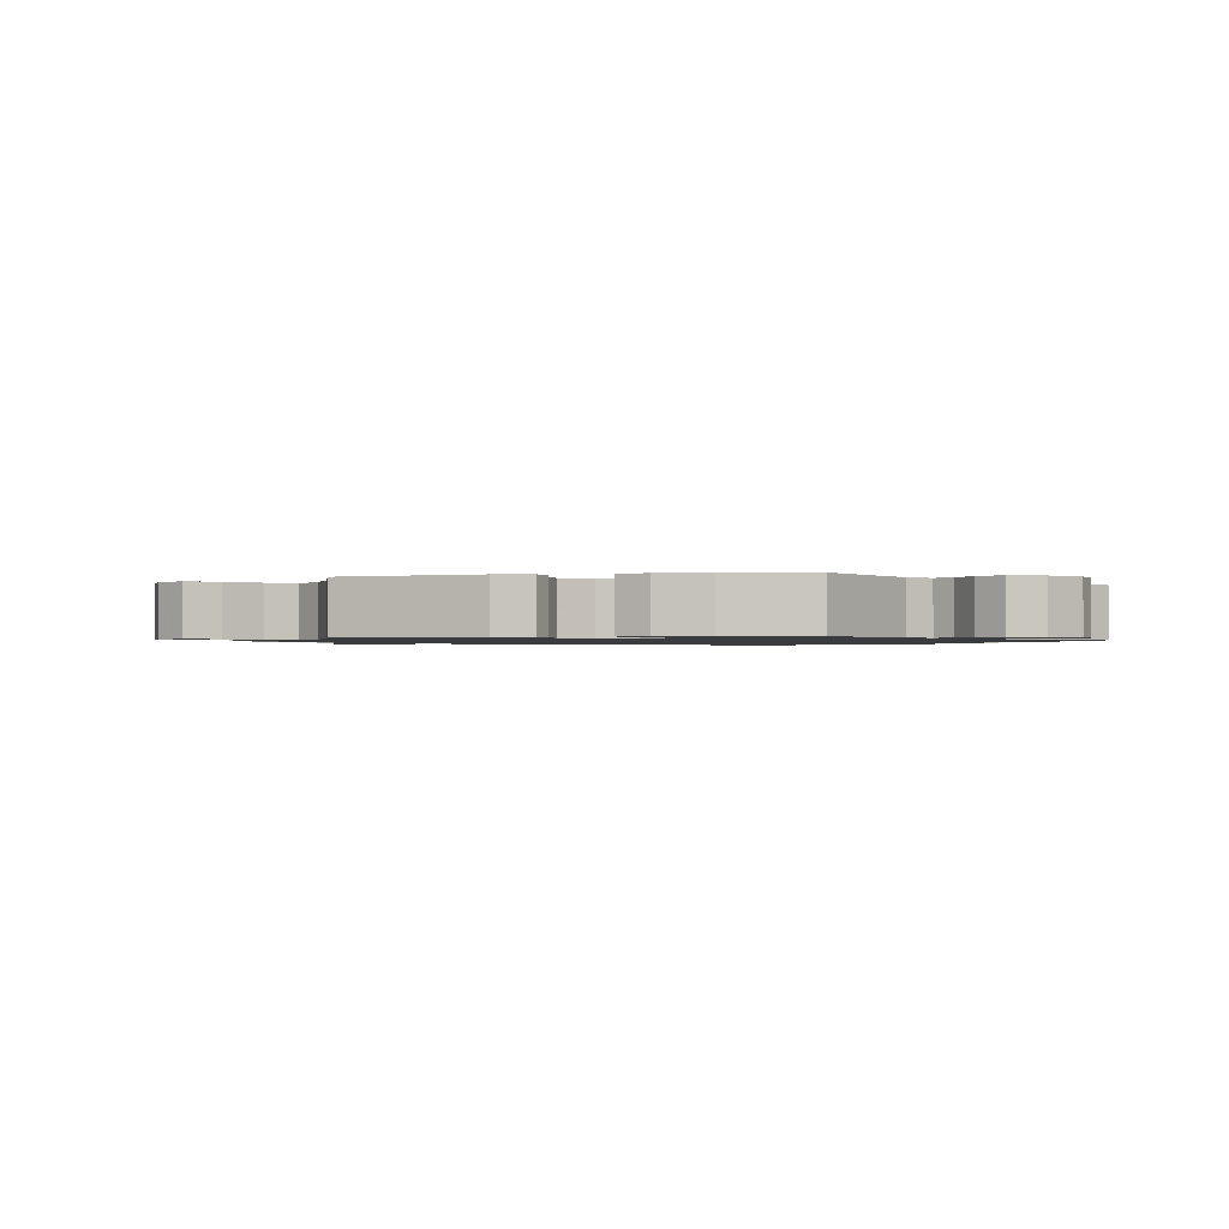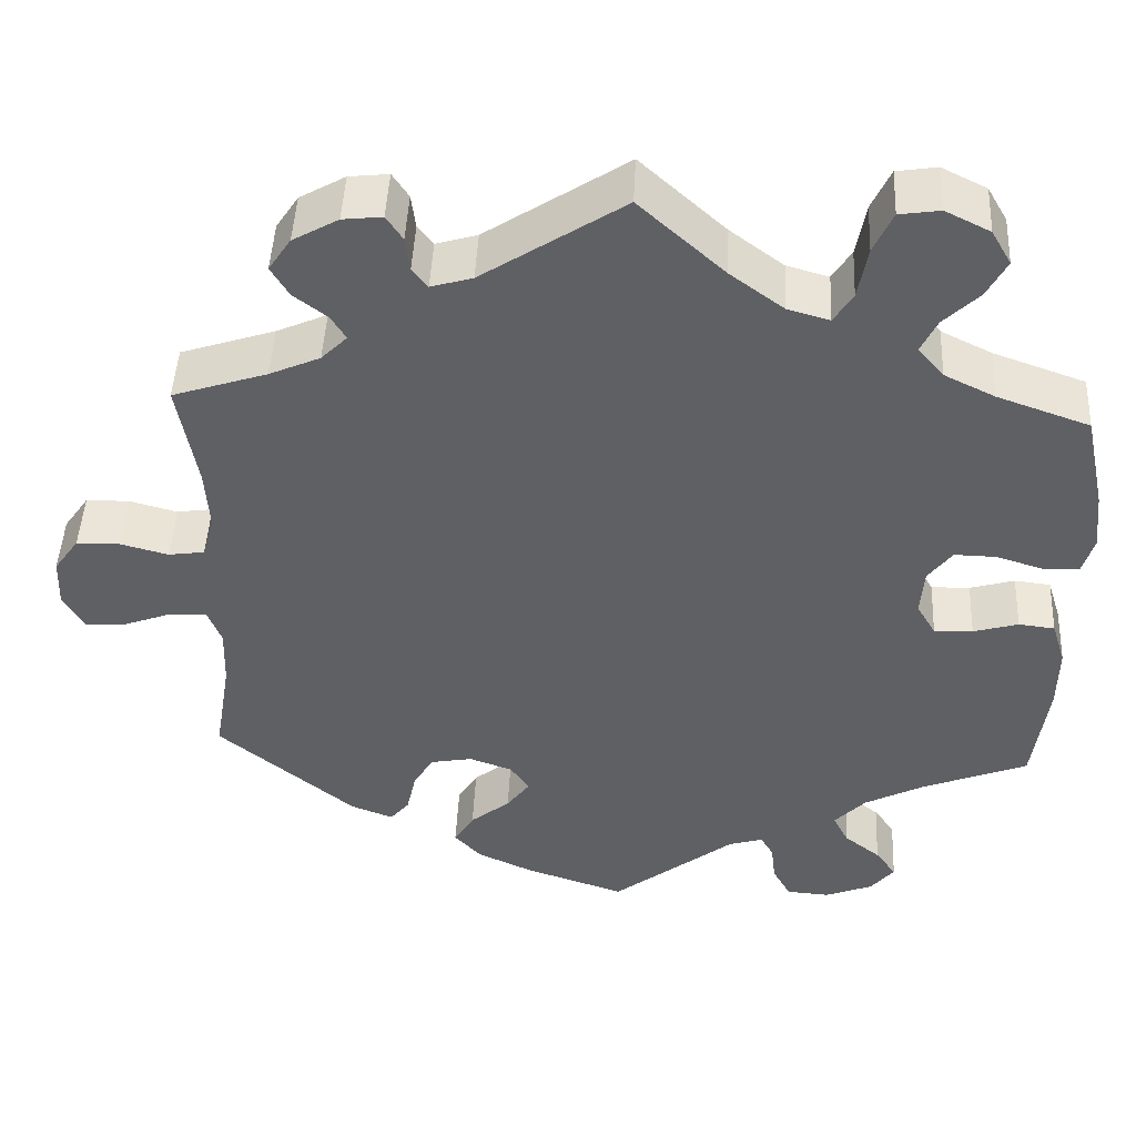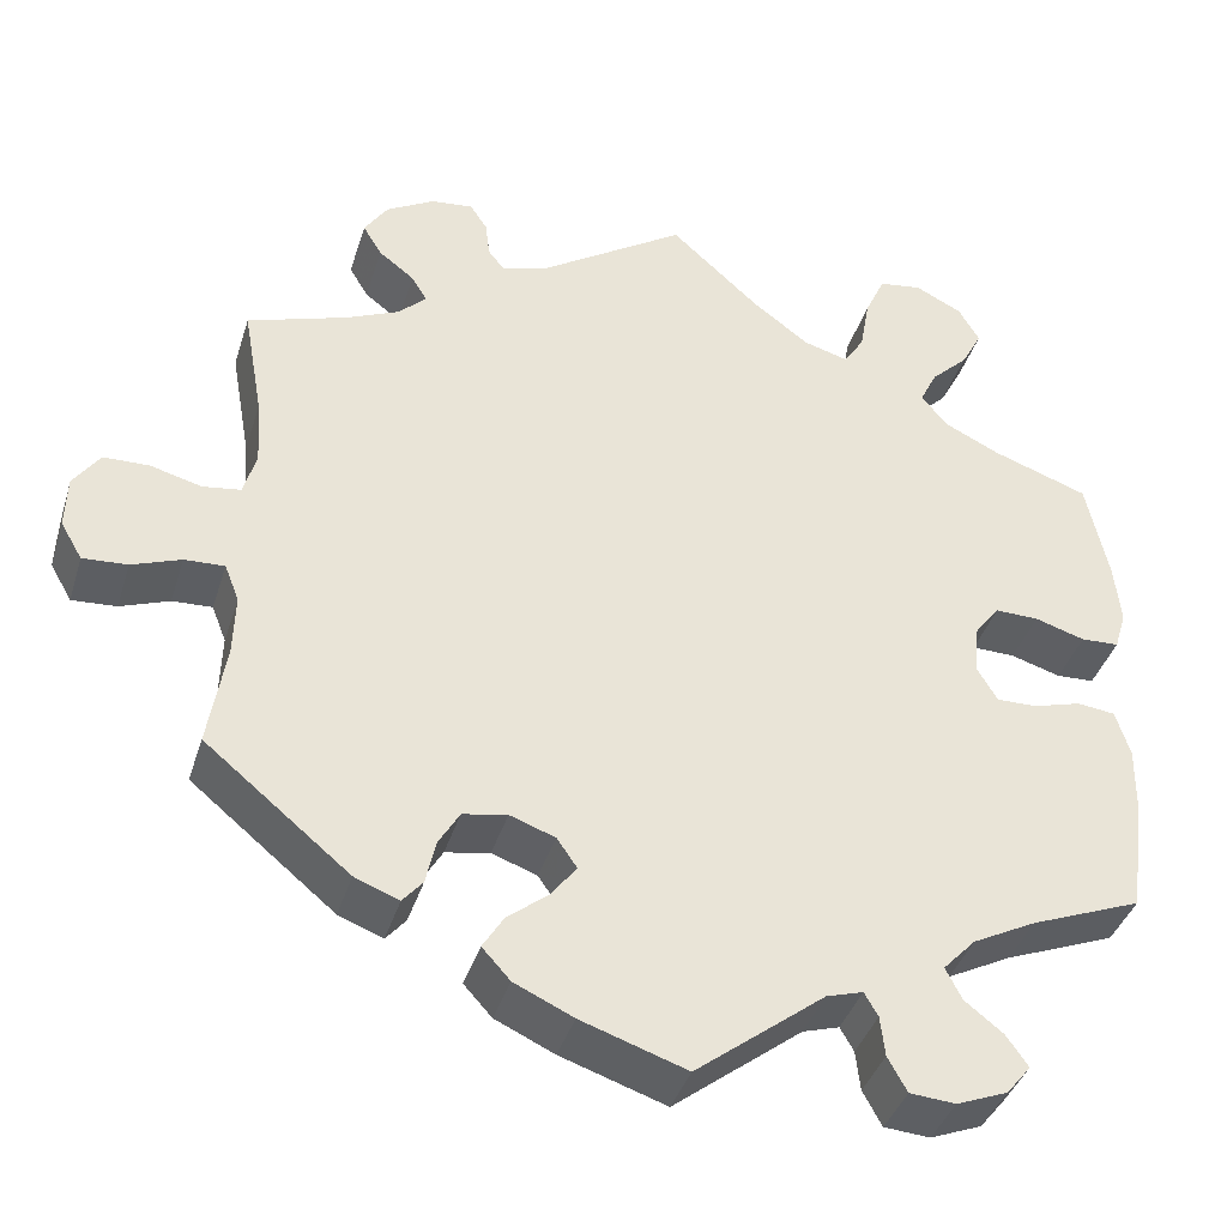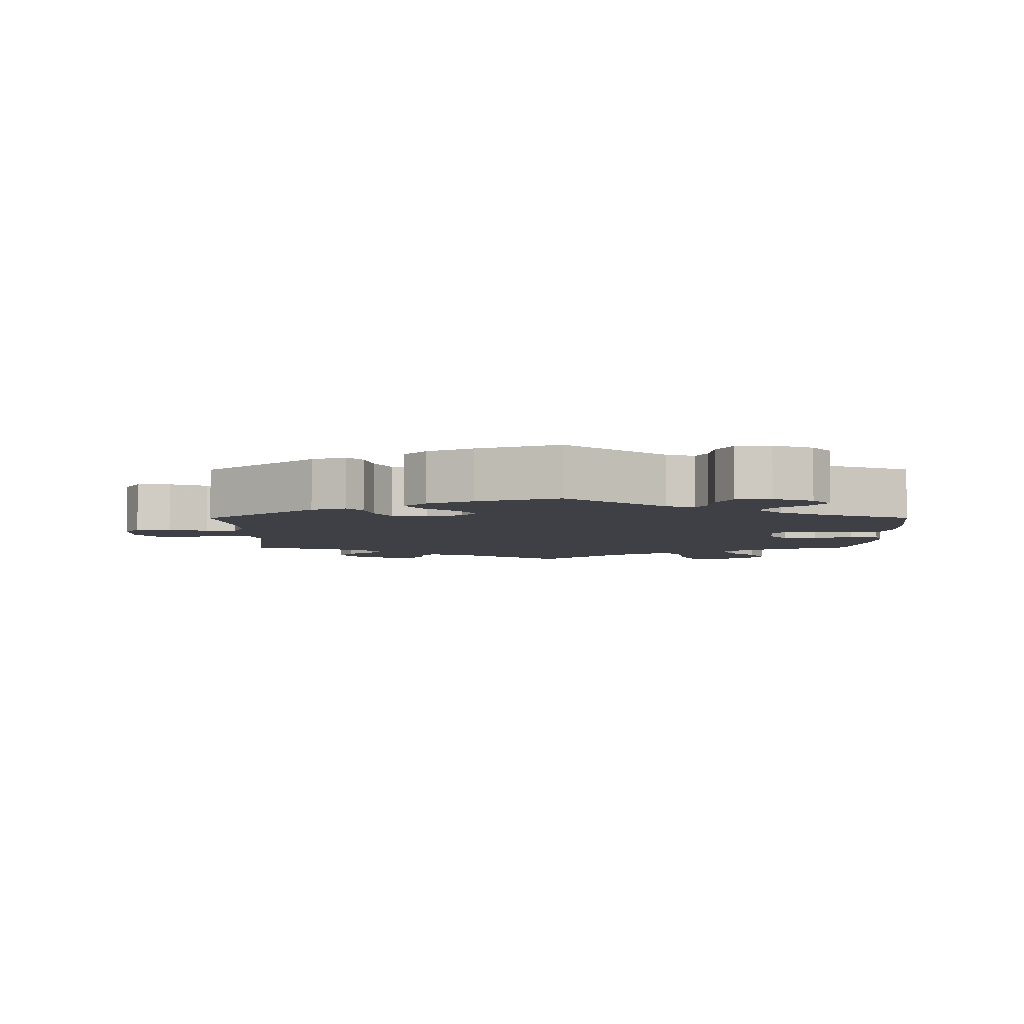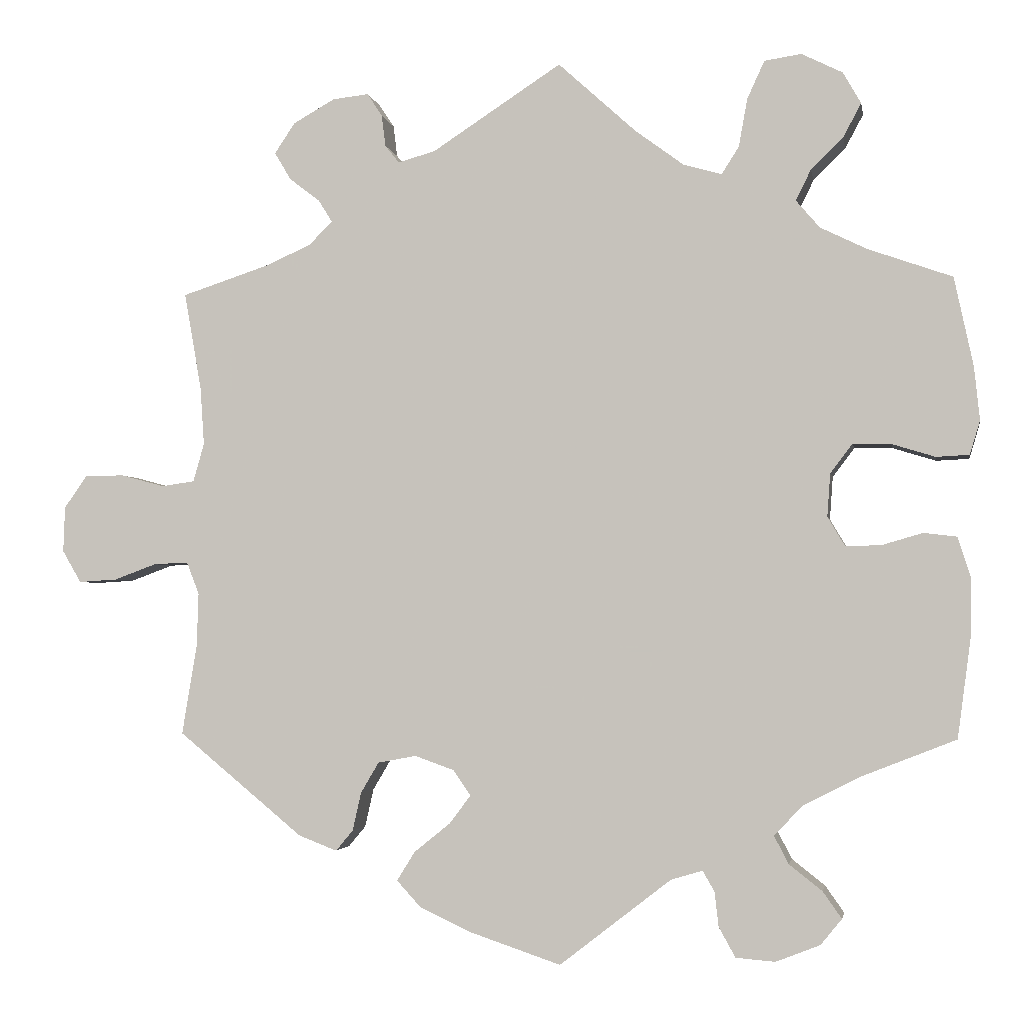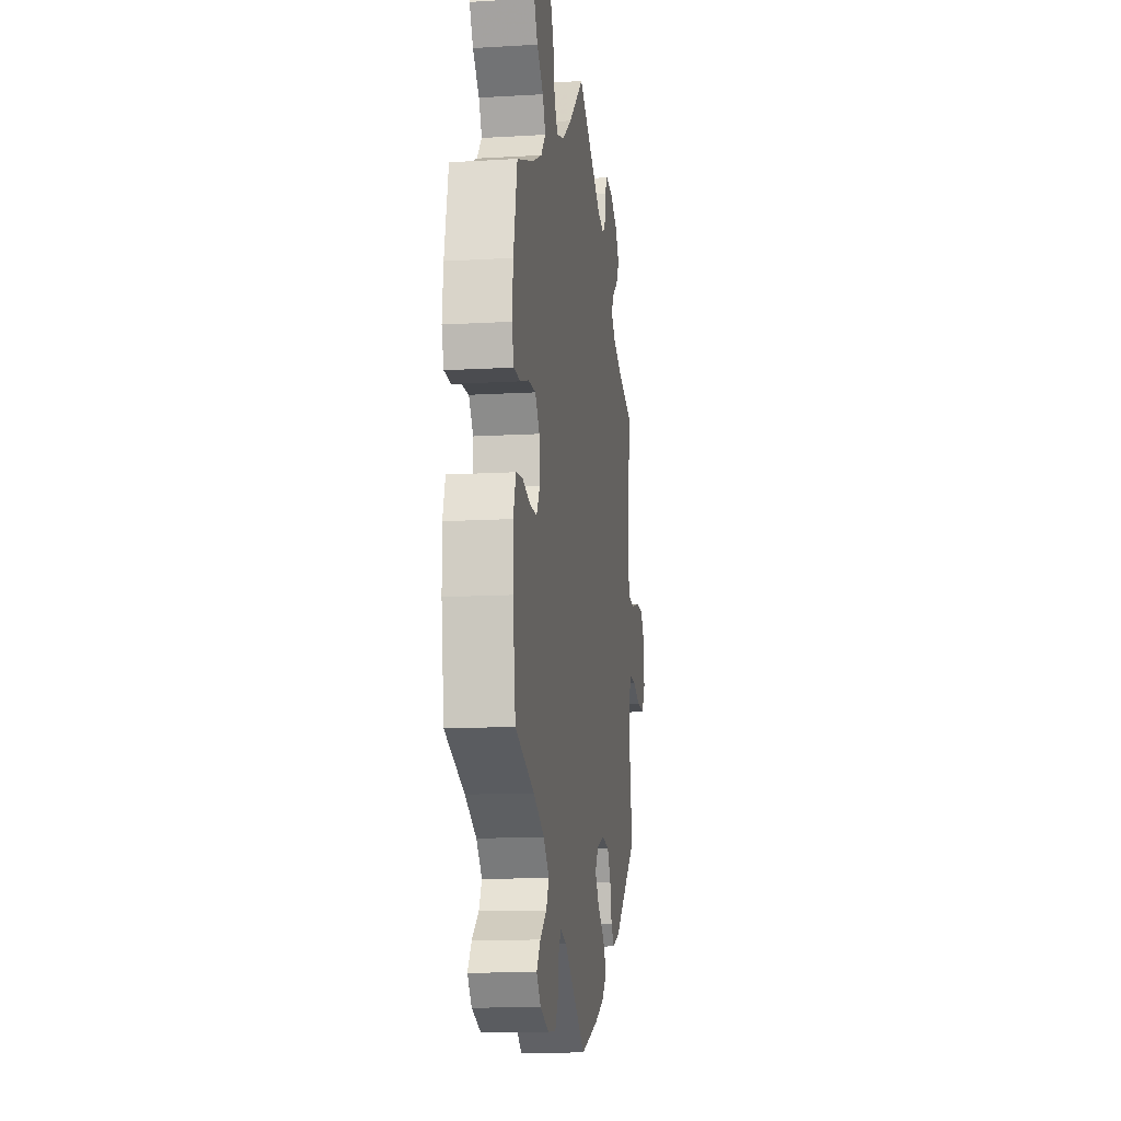
<metadata>
{"format":"obj","ext":"obj","renderer":"f3d","projection":"perspective","resolution":1024,"background":"white","views":[{"elev":-1.2,"azim":163.1,"up":"+Y"},{"elev":46.5,"azim":-177.3,"up":"+Z"},{"elev":-39.2,"azim":163.3,"up":"+Z"},{"elev":-5.2,"azim":-179.8,"up":"+Y"},{"elev":-2.9,"azim":-170.0,"up":"+Z"},{"elev":-12.5,"azim":-82.1,"up":"+Z"}]}
</metadata>
<code>
v -0.517 0.07 -0.163
v -0.518 0.07 -0.088
v -0.502 0.07 -0.037
v -0.46 0.07 -0.032
v -0.408 0.07 -0.047
v -0.363 0.07 -0.048
v -0.341 0.07 -0.011
v -0.345 0.07 0.044
v -0.373 0.07 0.081
v -0.421 0.07 0.08
v -0.476 0.07 0.063
v -0.518 0.07 0.065
v -0.531 0.07 0.108
v -0.524 0.07 0.176
v -0.5 0.07 0.289
v -0.393 0.07 0.327
v -0.334 0.07 0.356
v -0.304 0.07 0.391
v -0.323 0.07 0.43
v -0.364 0.07 0.47
v -0.387 0.07 0.513
v -0.364 0.07 0.553
v -0.312 0.07 0.579
v -0.265 0.07 0.572
v -0.243 0.07 0.524
v -0.232 0.07 0.463
v -0.21 0.07 0.428
v -0.161 0.07 0.442
v -0.099 0.07 0.488
v 0 0.07 0.578
v 0.164 0.07 0.471
v 0.212 0.07 0.457
v 0.23 0.07 0.48
v 0.235 0.07 0.52
v 0.254 0.07 0.549
v 0.3 0.07 0.544
v 0.353 0.07 0.514
v 0.379 0.07 0.475
v 0.358 0.07 0.44
v 0.319 0.07 0.41
v 0.302 0.07 0.382
v 0.332 0.07 0.352
v 0.391 0.07 0.326
v 0.501 0.07 0.29
v 0.479 0.07 0.166
v 0.474 0.07 0.092
v 0.488 0.07 0.043
v 0.53 0.07 0.037
v 0.586 0.07 0.052
v 0.636 0.07 0.051
v 0.665 0.07 0.01
v 0.667 0.07 -0.048
v 0.643 0.07 -0.089
v 0.594 0.07 -0.086
v 0.54 0.07 -0.066
v 0.496 0.07 -0.064
v 0.48 0.07 -0.105
v 0.482 0.07 -0.173
v 0.501 0.07 -0.288
v 0.342 0.07 -0.419
v 0.293 0.07 -0.438
v 0.271 0.07 -0.412
v 0.26 0.07 -0.363
v 0.237 0.07 -0.324
v 0.188 0.07 -0.315
v 0.138 0.07 -0.333
v 0.116 0.07 -0.365
v 0.143 0.07 -0.401
v 0.189 0.07 -0.438
v 0.212 0.07 -0.475
v 0.181 0.07 -0.509
v 0.116 0.07 -0.539
v 0 0.07 -0.578
v -0.142 0.07 -0.468
v -0.182 0.07 -0.456
v -0.197 0.07 -0.482
v -0.202 0.07 -0.526
v -0.223 0.07 -0.564
v -0.273 0.07 -0.568
v -0.329 0.07 -0.546
v -0.356 0.07 -0.513
v -0.332 0.07 -0.479
v -0.29 0.07 -0.446
v -0.272 0.07 -0.411
v -0.308 0.07 -0.373
v -0.378 0.07 -0.337
v -0.5 0.07 -0.289
v -0.517 0 -0.163
v -0.518 0 -0.088
v -0.502 0 -0.037
v -0.46 0 -0.032
v -0.408 0 -0.047
v -0.363 0 -0.048
v -0.341 0 -0.011
v -0.345 0 0.044
v -0.373 0 0.081
v -0.421 0 0.08
v -0.476 0 0.063
v -0.518 0 0.065
v -0.531 0 0.108
v -0.524 0 0.176
v -0.5 0 0.289
v -0.393 0 0.327
v -0.334 0 0.356
v -0.304 0 0.391
v -0.323 0 0.43
v -0.364 0 0.47
v -0.387 0 0.513
v -0.364 0 0.553
v -0.312 0 0.579
v -0.265 0 0.572
v -0.243 0 0.524
v -0.232 0 0.463
v -0.21 0 0.428
v -0.161 0 0.442
v -0.099 0 0.488
v 0 0 0.578
v 0.164 0 0.471
v 0.212 0 0.457
v 0.23 0 0.48
v 0.235 0 0.52
v 0.254 0 0.549
v 0.3 0 0.544
v 0.353 0 0.514
v 0.379 0 0.475
v 0.358 0 0.44
v 0.319 0 0.41
v 0.302 0 0.382
v 0.332 0 0.352
v 0.391 0 0.326
v 0.501 0 0.29
v 0.479 0 0.166
v 0.474 0 0.092
v 0.488 0 0.043
v 0.53 0 0.037
v 0.586 0 0.052
v 0.636 0 0.051
v 0.665 0 0.01
v 0.667 0 -0.048
v 0.643 0 -0.089
v 0.594 0 -0.086
v 0.54 0 -0.066
v 0.496 0 -0.064
v 0.48 0 -0.105
v 0.482 0 -0.173
v 0.501 0 -0.288
v 0.342 0 -0.419
v 0.293 0 -0.438
v 0.271 0 -0.412
v 0.26 0 -0.363
v 0.237 0 -0.324
v 0.188 0 -0.315
v 0.138 0 -0.333
v 0.116 0 -0.365
v 0.143 0 -0.401
v 0.189 0 -0.438
v 0.212 0 -0.475
v 0.181 0 -0.509
v 0.116 0 -0.539
v 0 0 -0.578
v -0.142 0 -0.468
v -0.182 0 -0.456
v -0.197 0 -0.482
v -0.202 0 -0.526
v -0.223 0 -0.564
v -0.273 0 -0.568
v -0.329 0 -0.546
v -0.356 0 -0.513
v -0.332 0 -0.479
v -0.29 0 -0.446
v -0.272 0 -0.411
v -0.308 0 -0.373
v -0.378 0 -0.337
v -0.5 0 -0.289
f 86 87 1 2
f 85 86 2 3
f 84 85 3 4
f 80 81 82 83
f 80 83 84
f 79 80 84
f 76 77 78 79
f 75 76 79 84
f 74 75 84 4
f 68 69 70 71
f 67 68 71 72
f 60 61 62 63
f 58 59 60 63
f 57 58 63 64
f 56 57 64 65
f 52 53 54 55
f 52 55 56
f 51 52 56
f 48 49 50 51
f 47 48 51 56
f 46 47 56 65
f 43 44 45
f 42 43 45 46
f 41 42 46 65
f 37 38 39 40
f 37 40 41
f 36 37 41
f 33 34 35 36
f 32 33 36 41
f 31 32 41 65
f 29 30 31 65
f 23 24 25 26
f 23 26 27
f 22 23 27
f 19 20 21 22
f 18 19 22 27
f 17 18 27 28
f 13 14 15 16
f 13 16 17
f 10 11 12 13
f 9 10 13 17
f 8 9 17 28
f 73 74 4 5
f 67 72 73 5
f 66 67 5 6
f 65 66 6 7
f 28 29 65
f 7 8 28 65
f 89 88 174 173
f 90 89 173 172
f 91 90 172 171
f 170 169 168 167
f 171 170 167
f 171 167 166
f 166 165 164 163
f 171 166 163 162
f 91 171 162 161
f 158 157 156 155
f 159 158 155 154
f 150 149 148 147
f 150 147 146 145
f 151 150 145 144
f 152 151 144 143
f 142 141 140 139
f 143 142 139
f 143 139 138
f 138 137 136 135
f 143 138 135 134
f 152 143 134 133
f 132 131 130
f 133 132 130 129
f 152 133 129 128
f 127 126 125 124
f 128 127 124
f 128 124 123
f 123 122 121 120
f 128 123 120 119
f 152 128 119 118
f 152 118 117 116
f 113 112 111 110
f 114 113 110
f 114 110 109
f 109 108 107 106
f 114 109 106 105
f 115 114 105 104
f 103 102 101 100
f 104 103 100
f 100 99 98 97
f 104 100 97 96
f 115 104 96 95
f 92 91 161 160
f 92 160 159 154
f 93 92 154 153
f 94 93 153 152
f 152 116 115
f 152 115 95 94
f 1 88 89 2
f 2 89 90 3
f 3 90 91 4
f 4 91 92 5
f 5 92 93 6
f 6 93 94 7
f 7 94 95 8
f 8 95 96 9
f 9 96 97 10
f 10 97 98 11
f 11 98 99 12
f 12 99 100 13
f 13 100 101 14
f 14 101 102 15
f 15 102 103 16
f 16 103 104 17
f 17 104 105 18
f 18 105 106 19
f 19 106 107 20
f 20 107 108 21
f 21 108 109 22
f 22 109 110 23
f 23 110 111 24
f 24 111 112 25
f 25 112 113 26
f 26 113 114 27
f 27 114 115 28
f 28 115 116 29
f 29 116 117 30
f 30 117 118 31
f 31 118 119 32
f 32 119 120 33
f 33 120 121 34
f 34 121 122 35
f 35 122 123 36
f 36 123 124 37
f 37 124 125 38
f 38 125 126 39
f 39 126 127 40
f 40 127 128 41
f 41 128 129 42
f 42 129 130 43
f 43 130 131 44
f 44 131 132 45
f 45 132 133 46
f 46 133 134 47
f 47 134 135 48
f 48 135 136 49
f 49 136 137 50
f 50 137 138 51
f 51 138 139 52
f 52 139 140 53
f 53 140 141 54
f 54 141 142 55
f 55 142 143 56
f 56 143 144 57
f 57 144 145 58
f 58 145 146 59
f 59 146 147 60
f 60 147 148 61
f 61 148 149 62
f 62 149 150 63
f 63 150 151 64
f 64 151 152 65
f 65 152 153 66
f 66 153 154 67
f 67 154 155 68
f 68 155 156 69
f 69 156 157 70
f 70 157 158 71
f 71 158 159 72
f 72 159 160 73
f 73 160 161 74
f 74 161 162 75
f 75 162 163 76
f 76 163 164 77
f 77 164 165 78
f 78 165 166 79
f 79 166 167 80
f 80 167 168 81
f 81 168 169 82
f 82 169 170 83
f 83 170 171 84
f 84 171 172 85
f 85 172 173 86
f 86 173 174 87
f 87 174 88 1

</code>
